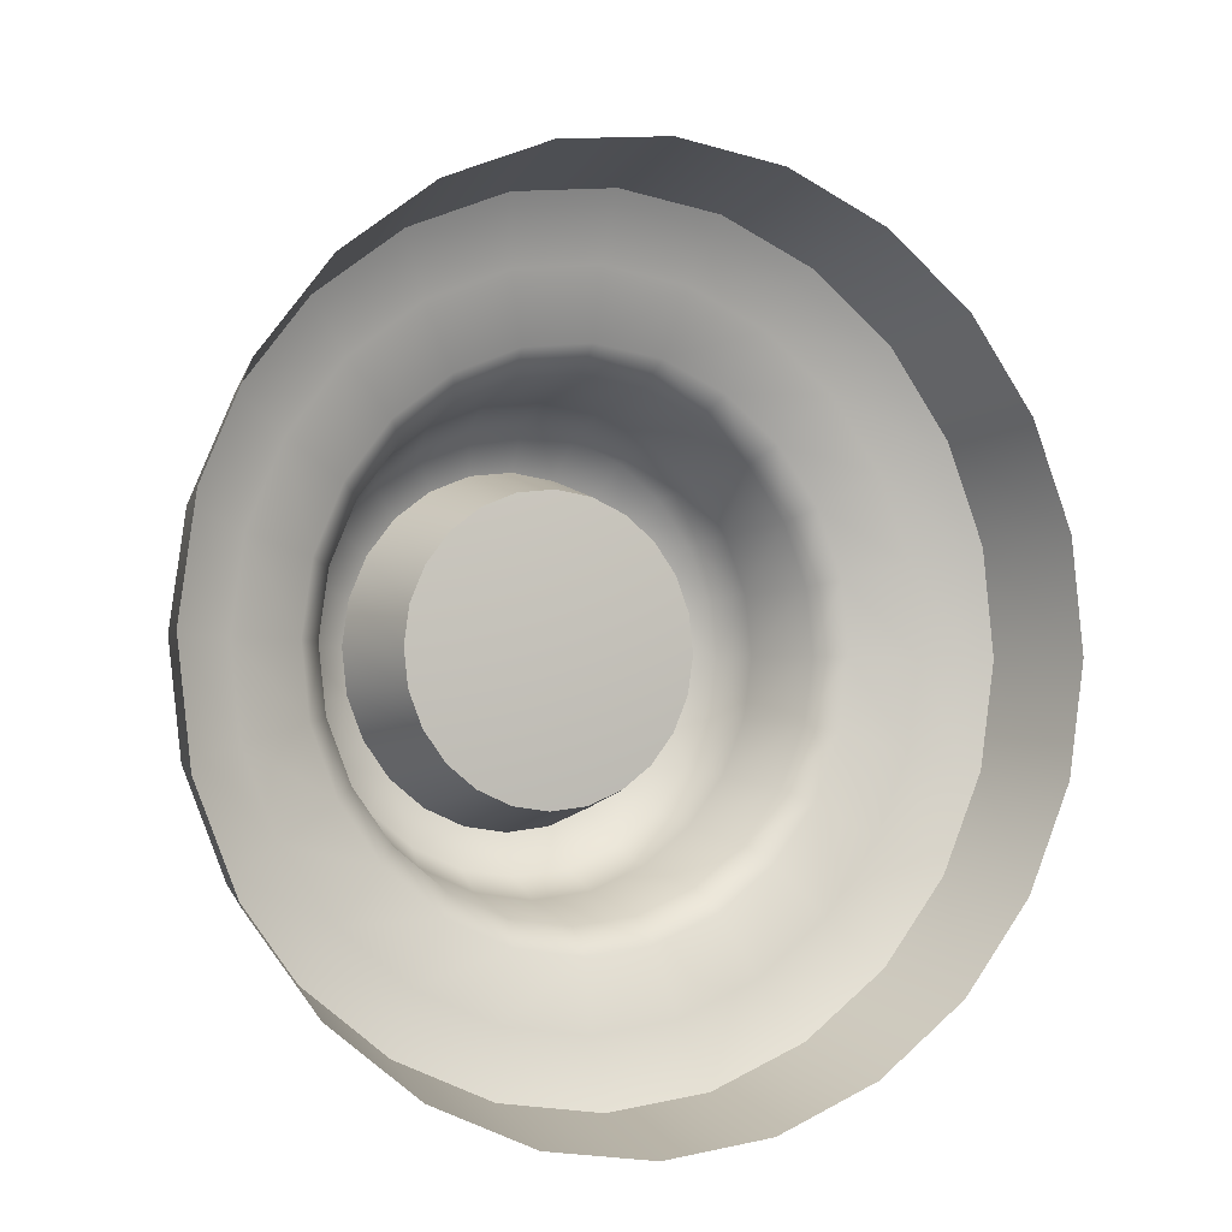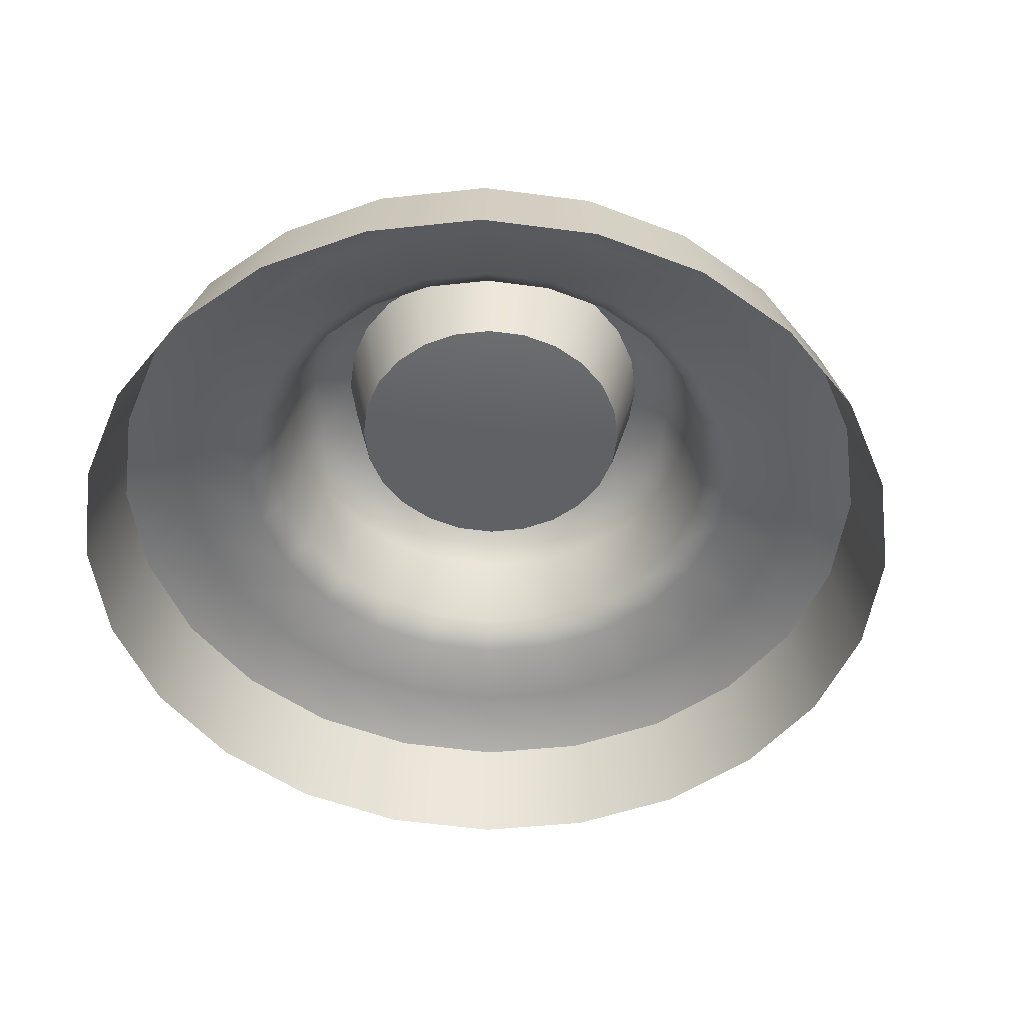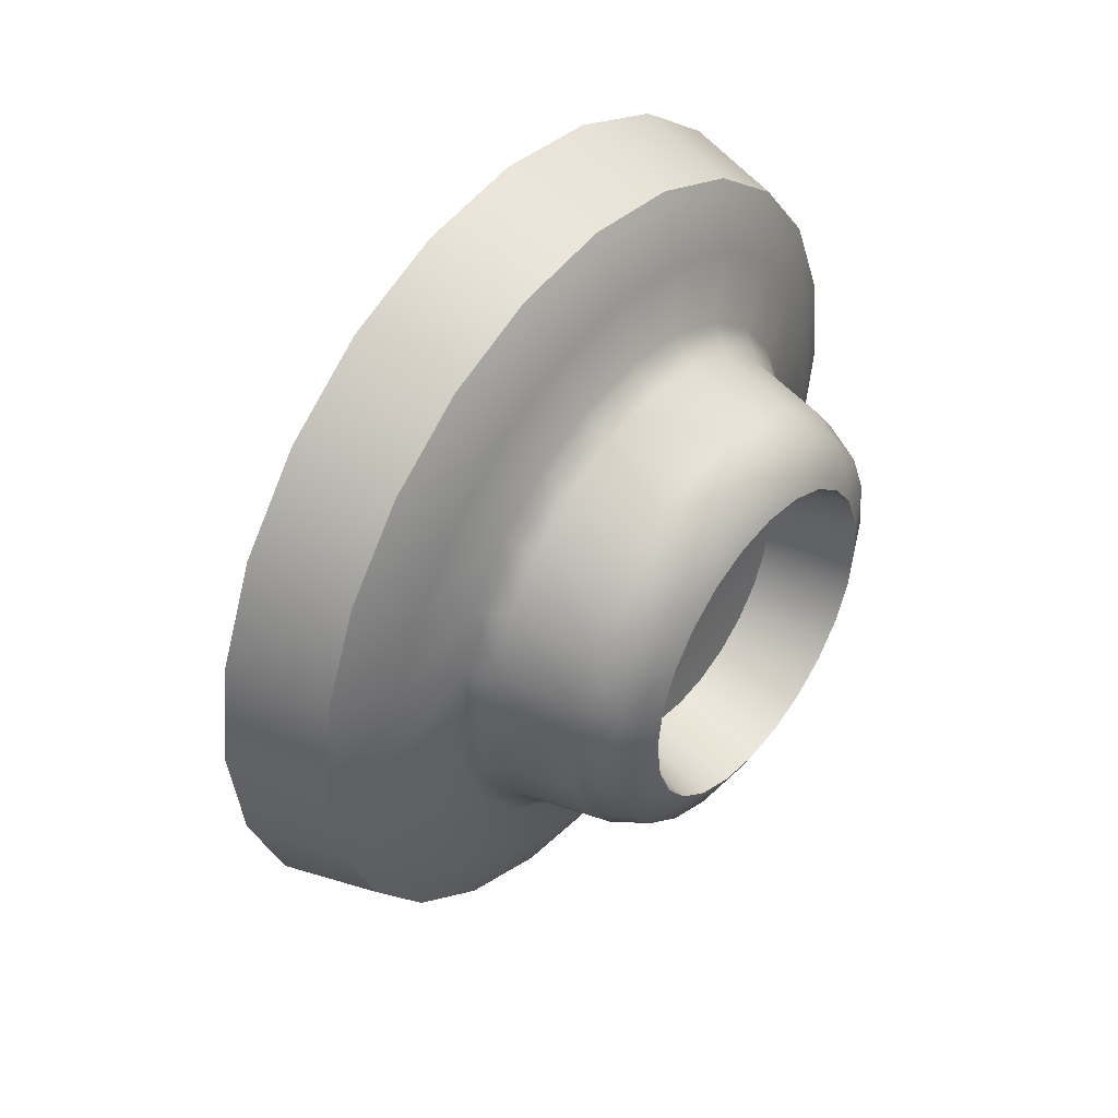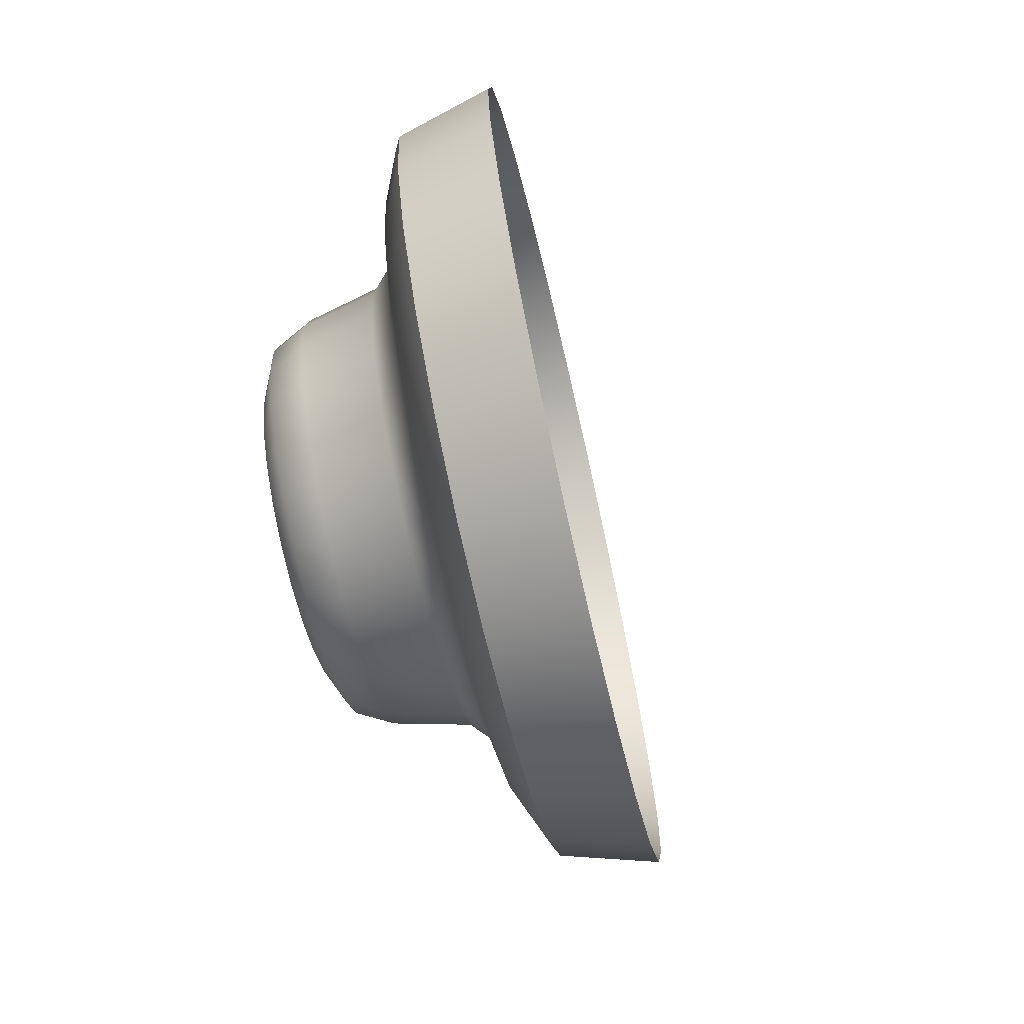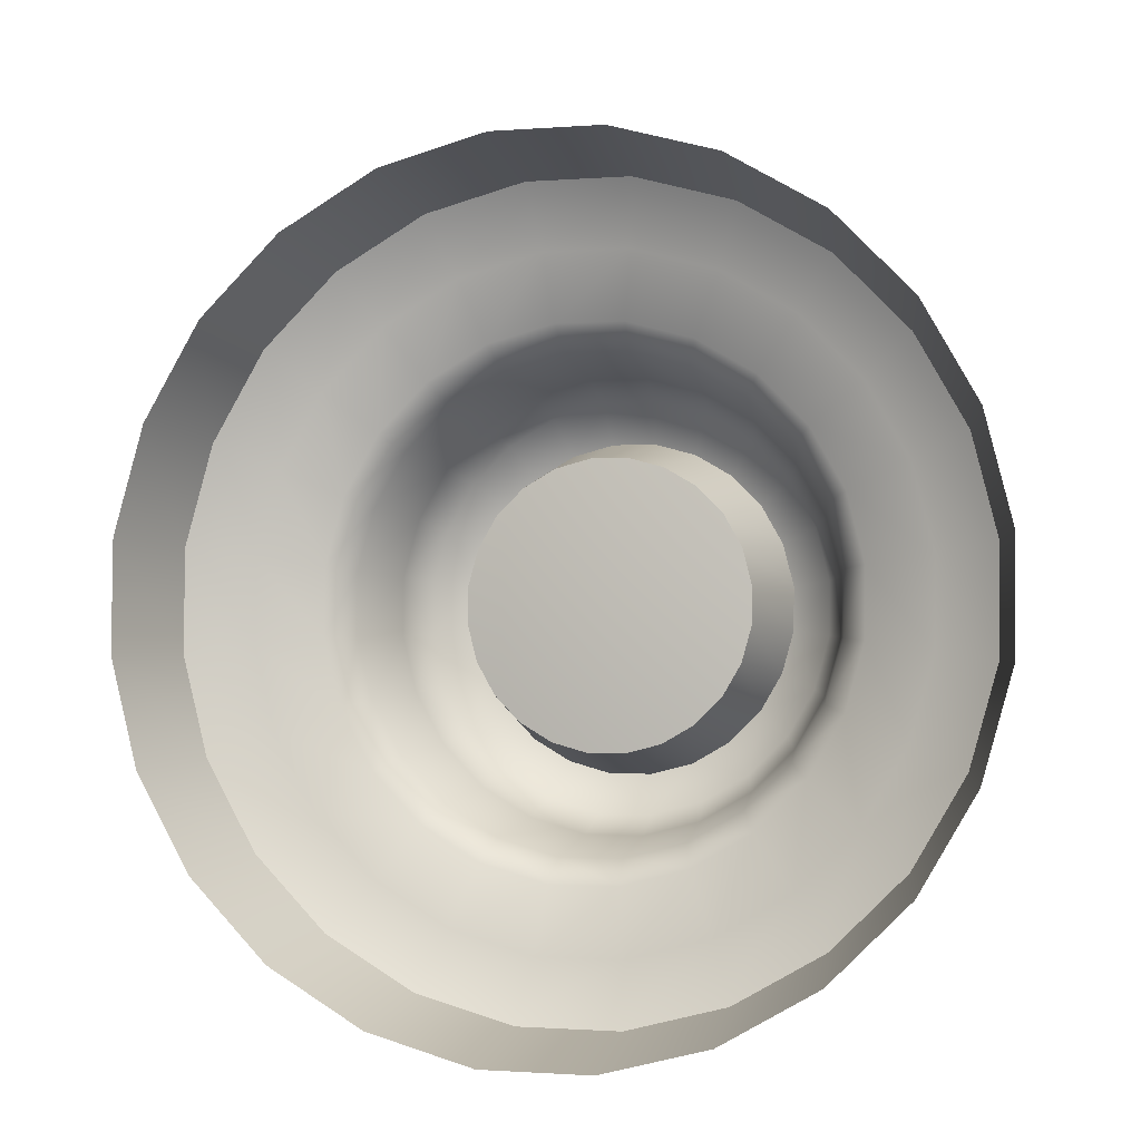
<metadata>
{"format":"obj","ext":"obj","renderer":"f3d","projection":"perspective","resolution":1024,"background":"white","views":[{"elev":26.5,"azim":59.3,"up":"+Y"},{"elev":39.9,"azim":116.2,"up":"+Z"},{"elev":44.5,"azim":-116.9,"up":"+Z"},{"elev":-71.1,"azim":38.0,"up":"+Z"},{"elev":23.2,"azim":108.8,"up":"+Y"}]}
</metadata>
<code>
v 0.08921 1.221 0.9972
v -0.1244 1.103 0.9333
v -0.0187 0.8762 0.9668
v 0.2021 0.9792 1.033
v -0.01615 1.447 0.8946
v -0.223 1.314 0.8373
v -0.1064 1.641 0.73
v -0.3075 1.495 0.6832
v -0.1759 1.79 0.5165
v -0.3726 1.635 0.4834
v -0.2193 1.883 0.2672
v -0.4131 1.722 0.2501
v -0.2344 1.915 1.5e-05
v -0.4273 1.752 1.5e-05
v -0.2193 1.883 -0.2672
v -0.4131 1.722 -0.2501
v -0.1759 1.79 -0.5165
v -0.3726 1.635 -0.4834
v -0.1064 1.641 -0.73
v -0.3075 1.495 -0.6833
v -0.01614 1.447 -0.8946
v -0.223 1.314 -0.8373
v 0.08921 1.221 -0.9972
v -0.1244 1.103 -0.9333
v 0.2021 0.9792 -1.033
v -0.0187 0.8763 -0.9668
v 0.315 0.7371 -0.9972
v 0.08699 0.6496 -0.9333
v 0.4204 0.5111 -0.8946
v 0.1856 0.4381 -0.8373
v 0.5106 0.3176 -0.73
v 0.2701 0.257 -0.6833
v 0.5802 0.1685 -0.5165
v 0.3352 0.1174 -0.4834
v 0.6236 0.07547 -0.2672
v 0.3757 0.03037 -0.2501
v 0.6387 0.04302 -1.5e-05
v 0.3899 0 -1.5e-05
v 0.6236 0.07547 0.2672
v 0.3757 0.03037 0.2501
v 0.5802 0.1685 0.5165
v 0.3352 0.1174 0.4834
v 0.5106 0.3176 0.73
v 0.2701 0.257 0.6833
v 0.4204 0.5111 0.8946
v 0.1856 0.4381 0.8373
v 0.3151 0.7371 0.9972
v 0.08699 0.6496 0.9333
v -0.4814 0.803 0.4821
v -0.4016 0.8537 0.5277
v -0.4573 0.9733 0.4734
v -0.5323 0.9122 0.4325
v -0.5535 0.8494 0.3492
v -0.5124 0.7611 0.3893
v -0.4683 0.6666 0.4032
v -0.4268 0.6859 0.4994
v -0.576 1.006 0.3529
v -0.5051 1.076 0.3863
v -0.5419 1.155 0.2733
v -0.6096 1.078 0.2497
v -0.6159 0.9831 0.2016
v -0.5887 0.9249 0.285
v -0.6306 1.123 0.1292
v -0.5648 1.204 0.1414
v -0.5728 1.221 -2e-06
v -0.6379 1.139 -2e-06
v -0.6387 1.032 -2e-06
v -0.6328 1.019 0.1043
v -0.6306 1.123 -0.1292
v -0.5648 1.204 -0.1414
v -0.5419 1.155 -0.2733
v -0.6096 1.078 -0.2497
v -0.6159 0.9831 -0.2016
v -0.6328 1.019 -0.1043
v -0.576 1.006 -0.3529
v -0.5051 1.076 -0.3863
v -0.4573 0.9733 -0.4734
v -0.5323 0.9122 -0.4325
v -0.5535 0.8494 -0.3492
v -0.5887 0.9249 -0.285
v -0.4814 0.803 -0.4821
v -0.4016 0.8537 -0.5277
v -0.3418 0.7256 -0.5466
v -0.4268 0.6859 -0.4994
v -0.4683 0.6666 -0.4032
v -0.5124 0.7611 -0.3893
v -0.3722 0.5689 -0.4821
v -0.2821 0.5974 -0.5277
v -0.2263 0.4779 -0.4734
v -0.3213 0.4596 -0.4325
v -0.3831 0.4839 -0.3492
v -0.4242 0.5721 -0.3893
v -0.2777 0.3661 -0.3529
v -0.1786 0.3755 -0.3863
v -0.1417 0.2965 -0.2733
v -0.244 0.294 -0.2497
v -0.3207 0.3501 -0.2016
v -0.3478 0.4083 -0.285
v -0.2231 0.249 -0.1292
v -0.1188 0.2473 -0.1414
v -0.1108 0.2301 -2e-06
v -0.2158 0.2333 -2e-06
v -0.2979 0.3011 -2e-06
v -0.3038 0.3138 -0.1043
v -0.2231 0.249 0.1292
v -0.1188 0.2473 0.1414
v -0.1417 0.2965 0.2733
v -0.244 0.294 0.2497
v -0.3207 0.3501 0.2016
v -0.3038 0.3138 0.1043
v -0.2777 0.3661 0.3529
v -0.1786 0.3755 0.3863
v -0.2263 0.4779 0.4734
v -0.3213 0.4596 0.4325
v -0.3831 0.4839 0.3492
v -0.3478 0.4083 0.285
v -0.3722 0.5689 0.4821
v -0.2821 0.5974 0.5277
v -0.3418 0.7256 0.5466
v -0.4242 0.5721 0.3893
v -0.23 0.9464 0.5705
v -0.2903 1.076 0.5118
v -0.1654 0.8078 0.591
v -0.3419 1.186 0.4177
v -0.3817 1.272 0.2955
v -0.4065 1.325 0.1529
v -0.4152 1.344 -2e-06
v -0.4065 1.325 -0.1529
v -0.3817 1.272 -0.2955
v -0.3419 1.186 -0.4177
v -0.2903 1.076 -0.5118
v -0.23 0.9464 -0.5705
v -0.1654 0.8078 -0.591
v -0.1008 0.6693 -0.5705
v -0.04049 0.54 -0.5118
v 0.01113 0.4293 -0.4177
v 0.05092 0.344 -0.2955
v 0.07573 0.2908 -0.1529
v 0.08439 0.2722 -2e-06
v 0.07573 0.2908 0.1529
v 0.05092 0.344 0.2955
v 0.01113 0.4293 0.4177
v -0.04049 0.54 0.5118
v -0.1008 0.6693 0.5705
v -0.184 0.985 0.6286
v -0.173 1.037 0.7862
v -0.2561 1.215 0.7053
v -0.2504 1.127 0.564
v -0.1128 0.8324 0.6512
v -0.08398 0.8458 0.8144
v -0.04165 0.6797 0.6286
v 0.00504 0.6549 0.7862
v 0.02477 0.5373 0.564
v 0.08811 0.4768 0.7053
v 0.08165 0.4153 0.4602
v 0.1593 0.3242 0.5755
v 0.1255 0.3212 0.3256
v 0.2141 0.2066 0.4072
v 0.1528 0.2626 0.1684
v 0.2483 0.1333 0.2107
v 0.1624 0.2422 -2e-06
v 0.2602 0.1077 -2e-06
v 0.1528 0.2626 -0.1684
v 0.2483 0.1333 -0.2107
v 0.1255 0.3212 -0.3256
v 0.2141 0.2066 -0.4072
v 0.08165 0.4153 -0.4602
v 0.1593 0.3242 -0.5755
v 0.02477 0.5373 -0.564
v 0.08811 0.4768 -0.7053
v -0.04165 0.6797 -0.6286
v 0.00504 0.6549 -0.7862
v -0.1128 0.8324 -0.6512
v -0.08399 0.8458 -0.8144
v -0.184 0.985 -0.6286
v -0.173 1.037 -0.7862
v -0.2504 1.127 -0.564
v -0.2561 1.215 -0.7053
v -0.3073 1.249 -0.4602
v -0.3272 1.367 -0.5755
v -0.3512 1.343 -0.3256
v -0.3821 1.485 -0.4072
v -0.3785 1.402 -0.1684
v -0.4163 1.558 -0.2107
v -0.388 1.423 -2e-06
v -0.4282 1.584 -2e-06
v -0.3785 1.402 0.1684
v -0.4163 1.558 0.2107
v -0.3512 1.343 0.3256
v -0.3821 1.485 0.4072
v -0.3073 1.249 0.4602
v -0.3272 1.367 0.5755
v -0.3101 0.8405 0.3385
v -0.2717 0.7583 0.3507
v -0.3458 0.9172 0.3037
v -0.3765 0.9829 0.2478
v -0.4001 1.033 0.1753
v -0.4148 1.065 0.0907
v -0.4199 1.076 -2e-06
v -0.4148 1.065 -0.09071
v -0.4001 1.033 -0.1753
v -0.3765 0.9829 -0.2478
v -0.3458 0.9172 -0.3037
v -0.3101 0.8405 -0.3385
v -0.2717 0.7583 -0.3507
v -0.2334 0.6761 -0.3385
v -0.1976 0.5994 -0.3037
v -0.167 0.5337 -0.2478
v -0.1434 0.483 -0.1753
v -0.1287 0.4515 -0.09071
v -0.1235 0.4405 -2e-06
v -0.1287 0.4515 0.0907
v -0.1434 0.483 0.1753
v -0.167 0.5337 0.2478
v -0.1976 0.5994 0.3037
v -0.2334 0.6761 0.3385
v -0.249 0.7689 -2e-06
v -0.2314 1.294 0.8108
v -0.1359 1.089 0.9038
v -0.03358 0.8693 0.9363
v 0.06877 0.6498 0.9038
v 0.1643 0.445 0.8109
v 0.246 0.2697 0.6617
v 0.3091 0.1344 0.4682
v 0.3484 0.05016 0.2422
v 0.3621 0.02075 -1.5e-05
v 0.3484 0.05016 -0.2422
v 0.3091 0.1344 -0.4681
v 0.246 0.2697 -0.6617
v 0.1643 0.445 -0.8108
v 0.06877 0.6498 -0.9038
v -0.03358 0.8693 -0.9363
v -0.1359 1.089 -0.9038
v -0.2314 1.294 -0.8109
v -0.3132 1.469 -0.6617
v -0.3763 1.604 -0.4681
v -0.4156 1.688 -0.2422
v -0.4293 1.718 1.5e-05
v -0.4156 1.688 0.2422
v -0.3763 1.604 0.4681
v -0.3132 1.469 0.6616
f 1 2 3
f 1 3 4
f 5 6 2
f 5 2 1
f 7 8 6
f 7 6 5
f 9 10 8
f 9 8 7
f 11 12 10
f 11 10 9
f 13 14 12
f 13 12 11
f 15 16 14
f 15 14 13
f 17 18 16
f 17 16 15
f 19 20 18
f 19 18 17
f 21 22 20
f 21 20 19
f 23 24 22
f 23 22 21
f 25 26 24
f 25 24 23
f 27 28 26
f 27 26 25
f 29 30 28
f 29 28 27
f 31 32 30
f 31 30 29
f 33 34 32
f 33 32 31
f 35 36 34
f 35 34 33
f 37 38 36
f 37 36 35
f 39 40 38
f 39 38 37
f 41 42 40
f 41 40 39
f 43 44 42
f 43 42 41
f 45 46 44
f 45 44 43
f 47 48 46
f 47 46 45
f 4 3 48
f 4 48 47
f 49 50 51
f 49 51 52
f 53 54 49
f 53 49 52
f 49 54 55
f 49 55 56
f 57 58 59
f 57 59 60
f 61 62 57
f 61 57 60
f 57 62 53
f 57 53 52
f 63 64 65
f 63 65 66
f 67 68 63
f 67 63 66
f 63 68 61
f 63 61 60
f 69 70 71
f 69 71 72
f 73 74 69
f 73 69 72
f 69 74 67
f 69 67 66
f 75 76 77
f 75 77 78
f 79 80 75
f 79 75 78
f 75 80 73
f 75 73 72
f 81 82 83
f 81 83 84
f 85 86 81
f 85 81 84
f 81 86 79
f 81 79 78
f 87 88 89
f 87 89 90
f 91 92 87
f 91 87 90
f 87 92 85
f 87 85 84
f 93 94 95
f 93 95 96
f 97 98 93
f 97 93 96
f 93 98 91
f 93 91 90
f 99 100 101
f 99 101 102
f 103 104 99
f 103 99 102
f 99 104 97
f 99 97 96
f 105 106 107
f 105 107 108
f 109 110 105
f 109 105 108
f 105 110 103
f 105 103 102
f 111 112 113
f 111 113 114
f 115 116 111
f 115 111 114
f 111 116 109
f 111 109 108
f 117 118 119
f 117 119 56
f 55 120 117
f 55 117 56
f 117 120 115
f 117 115 114
f 51 50 121
f 51 121 122
f 123 121 50
f 123 50 119
f 59 58 124
f 59 124 125
f 122 124 58
f 122 58 51
f 65 64 126
f 65 126 127
f 125 126 64
f 125 64 59
f 71 70 128
f 71 128 129
f 127 128 70
f 127 70 65
f 77 76 130
f 77 130 131
f 129 130 76
f 129 76 71
f 83 82 132
f 83 132 133
f 131 132 82
f 131 82 77
f 89 88 134
f 89 134 135
f 133 134 88
f 133 88 83
f 95 94 136
f 95 136 137
f 135 136 94
f 135 94 89
f 101 100 138
f 101 138 139
f 137 138 100
f 137 100 95
f 107 106 140
f 107 140 141
f 139 140 106
f 139 106 101
f 113 112 142
f 113 142 143
f 141 142 112
f 141 112 107
f 119 118 144
f 119 144 123
f 143 144 118
f 143 118 113
f 145 146 147
f 145 147 148
f 149 150 146
f 149 146 145
f 151 152 150
f 151 150 149
f 153 154 152
f 153 152 151
f 155 156 154
f 155 154 153
f 157 158 156
f 157 156 155
f 159 160 158
f 159 158 157
f 161 162 160
f 161 160 159
f 163 164 162
f 163 162 161
f 165 166 164
f 165 164 163
f 167 168 166
f 167 166 165
f 169 170 168
f 169 168 167
f 171 172 170
f 171 170 169
f 173 174 172
f 173 172 171
f 175 176 174
f 175 174 173
f 177 178 176
f 177 176 175
f 179 180 178
f 179 178 177
f 181 182 180
f 181 180 179
f 183 184 182
f 183 182 181
f 185 186 184
f 185 184 183
f 187 188 186
f 187 186 185
f 189 190 188
f 189 188 187
f 191 192 190
f 191 190 189
f 148 147 192
f 148 192 191
f 54 193 194
f 54 194 55
f 53 195 193
f 53 193 54
f 62 196 195
f 62 195 53
f 61 197 196
f 61 196 62
f 68 198 197
f 68 197 61
f 67 199 198
f 67 198 68
f 74 200 199
f 74 199 67
f 73 201 200
f 73 200 74
f 80 202 201
f 80 201 73
f 79 203 202
f 79 202 80
f 86 204 203
f 86 203 79
f 85 205 204
f 85 204 86
f 92 206 205
f 92 205 85
f 91 207 206
f 91 206 92
f 98 208 207
f 98 207 91
f 97 209 208
f 97 208 98
f 104 210 209
f 104 209 97
f 103 211 210
f 103 210 104
f 110 212 211
f 110 211 103
f 109 213 212
f 109 212 110
f 116 214 213
f 116 213 109
f 115 215 214
f 115 214 116
f 120 216 215
f 120 215 115
f 55 194 216
f 55 216 120
f 194 193 217
f 193 195 217
f 195 196 217
f 196 197 217
f 197 198 217
f 198 199 217
f 199 200 217
f 200 201 217
f 201 202 217
f 202 203 217
f 203 204 217
f 204 205 217
f 205 206 217
f 206 207 217
f 207 208 217
f 208 209 217
f 209 210 217
f 210 211 217
f 211 212 217
f 212 213 217
f 213 214 217
f 214 215 217
f 215 216 217
f 216 194 217
f 218 219 2
f 218 2 6
f 220 221 48
f 220 48 3
f 222 223 44
f 222 44 46
f 224 225 40
f 224 40 42
f 226 227 36
f 226 36 38
f 228 229 32
f 228 32 34
f 230 231 28
f 230 28 30
f 232 233 24
f 232 24 26
f 234 235 20
f 234 20 22
f 236 237 16
f 236 16 18
f 238 239 12
f 238 12 14
f 240 241 8
f 240 8 10
f 241 192 147
f 241 147 218
f 240 190 192
f 240 192 241
f 239 188 190
f 239 190 240
f 237 184 186
f 237 186 238
f 235 180 182
f 235 182 236
f 233 176 178
f 233 178 234
f 231 172 174
f 231 174 232
f 229 168 170
f 229 170 230
f 227 164 166
f 227 166 228
f 225 160 162
f 225 162 226
f 223 156 158
f 223 158 224
f 221 152 154
f 221 154 222
f 219 146 150
f 219 150 220
f 152 221 220
f 152 220 150
f 156 223 222
f 156 222 154
f 160 225 224
f 160 224 158
f 164 227 226
f 164 226 162
f 168 229 228
f 168 228 166
f 172 231 230
f 172 230 170
f 176 233 232
f 176 232 174
f 180 235 234
f 180 234 178
f 184 237 236
f 184 236 182
f 188 239 238
f 188 238 186
f 146 219 218
f 146 218 147
f 3 2 219
f 3 219 220
f 46 48 221
f 46 221 222
f 42 44 223
f 42 223 224
f 38 40 225
f 38 225 226
f 34 36 227
f 34 227 228
f 30 32 229
f 30 229 230
f 26 28 231
f 26 231 232
f 22 24 233
f 22 233 234
f 18 20 235
f 18 235 236
f 14 16 237
f 14 237 238
f 10 12 239
f 10 239 240
f 6 8 241
f 6 241 218
f 119 50 49
f 119 49 56
f 51 58 57
f 51 57 52
f 59 64 63
f 59 63 60
f 65 70 69
f 65 69 66
f 71 76 75
f 71 75 72
f 77 82 81
f 77 81 78
f 83 88 87
f 83 87 84
f 89 94 93
f 89 93 90
f 95 100 99
f 95 99 96
f 101 106 105
f 101 105 102
f 107 112 111
f 107 111 108
f 113 118 117
f 113 117 114
f 145 148 122
f 145 122 121
f 149 145 121
f 149 121 123
f 191 189 125
f 191 125 124
f 148 191 124
f 148 124 122
f 187 185 127
f 187 127 126
f 189 187 126
f 189 126 125
f 183 181 129
f 183 129 128
f 185 183 128
f 185 128 127
f 179 177 131
f 179 131 130
f 181 179 130
f 181 130 129
f 175 173 133
f 175 133 132
f 177 175 132
f 177 132 131
f 171 169 135
f 171 135 134
f 173 171 134
f 173 134 133
f 167 165 137
f 167 137 136
f 169 167 136
f 169 136 135
f 163 161 139
f 163 139 138
f 165 163 138
f 165 138 137
f 159 157 141
f 159 141 140
f 161 159 140
f 161 140 139
f 155 153 143
f 155 143 142
f 157 155 142
f 157 142 141
f 151 149 123
f 151 123 144
f 153 151 144
f 153 144 143

</code>
